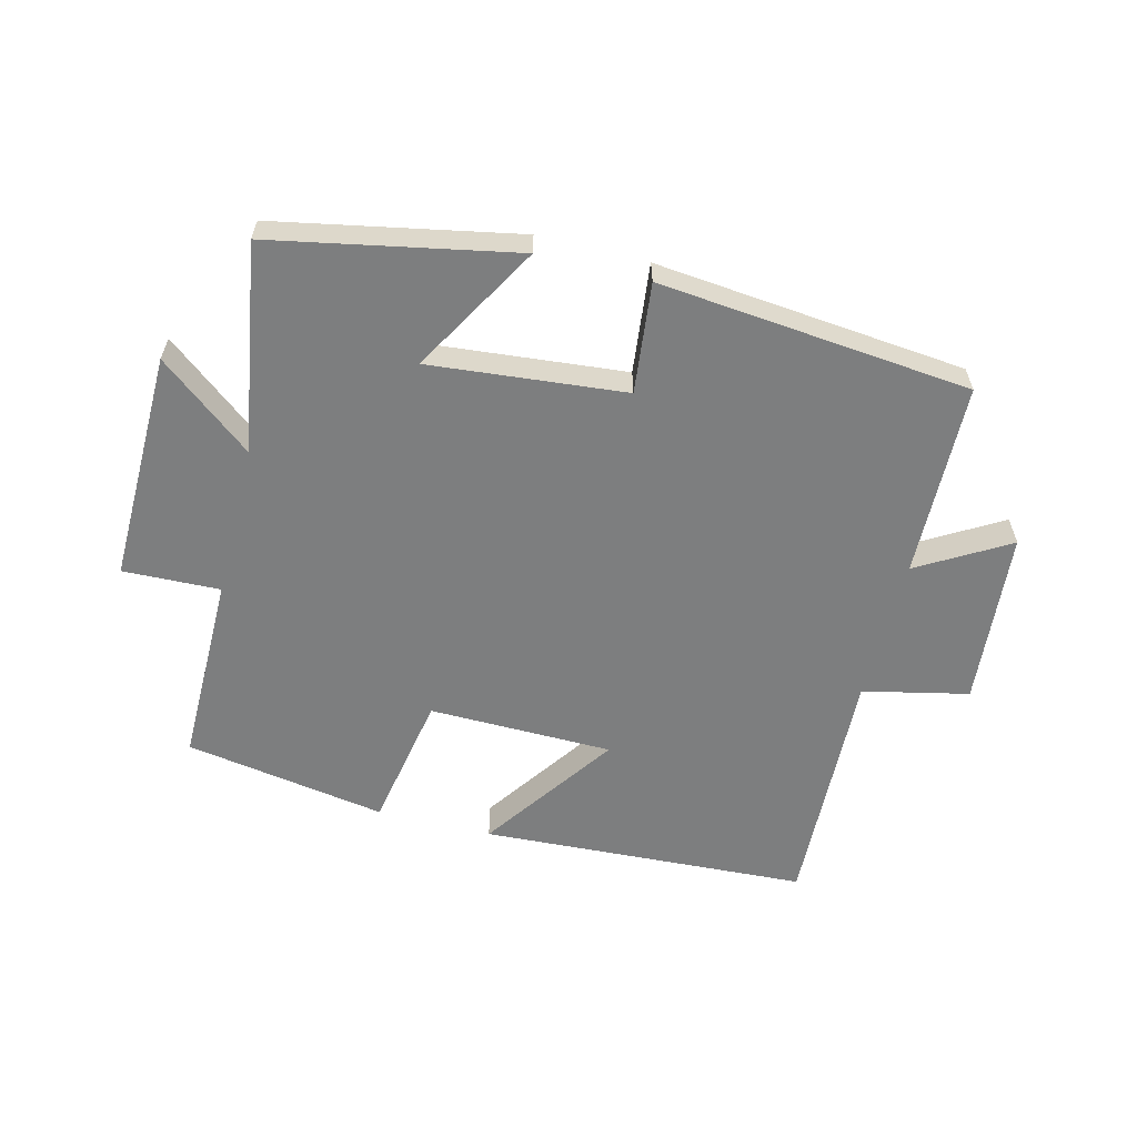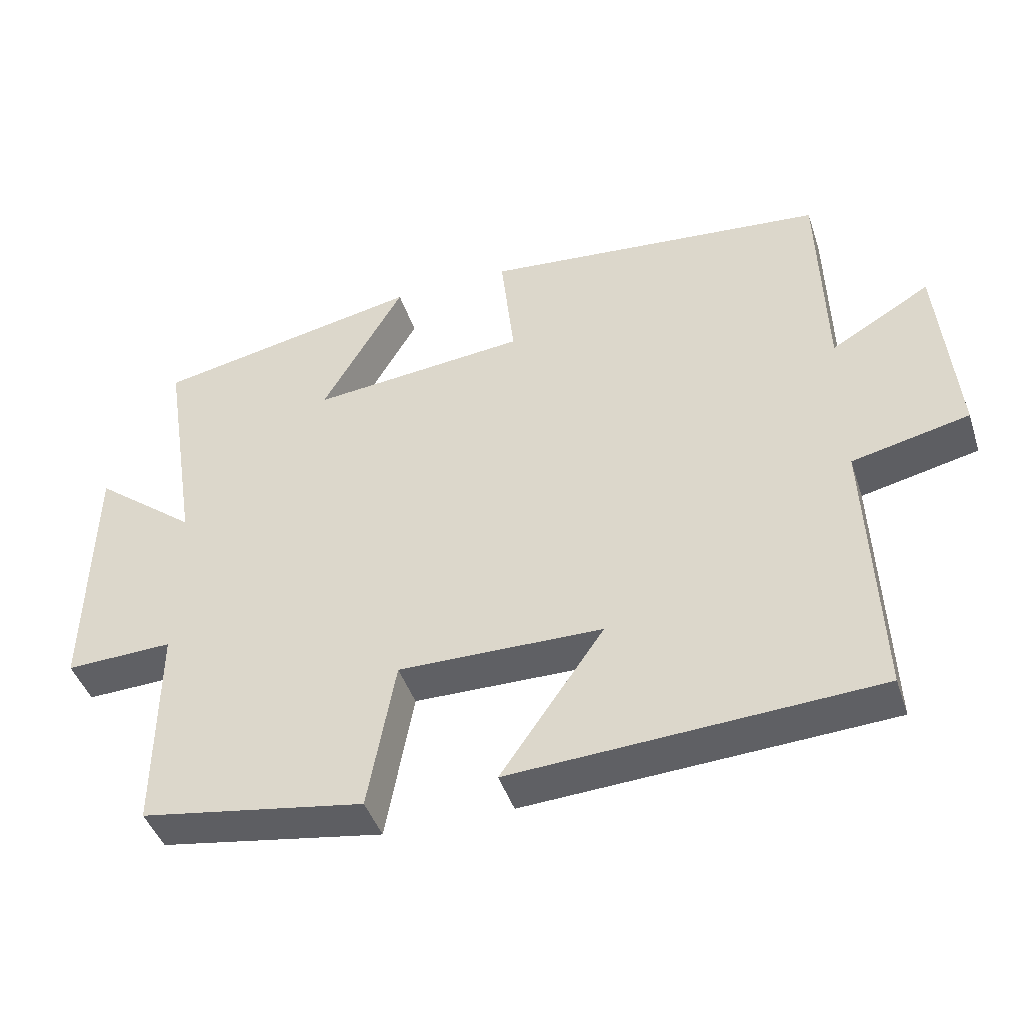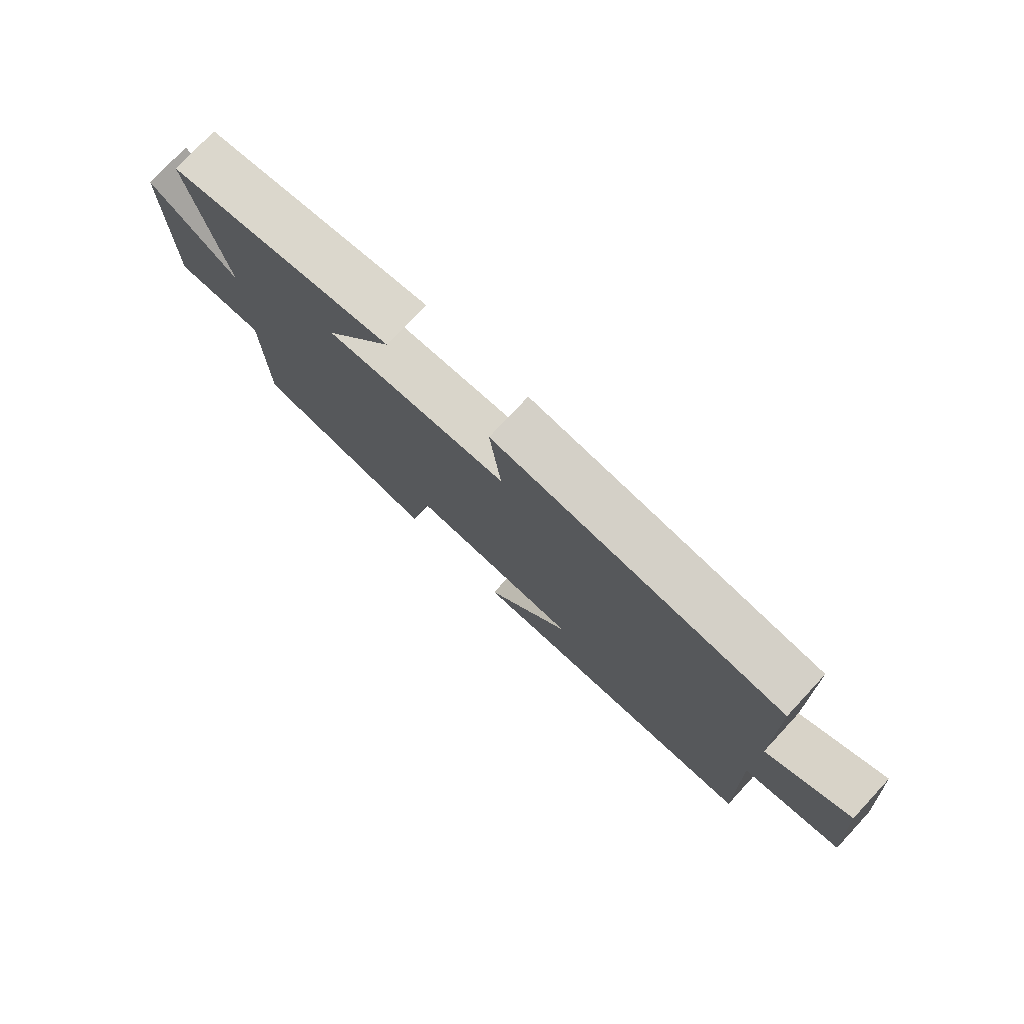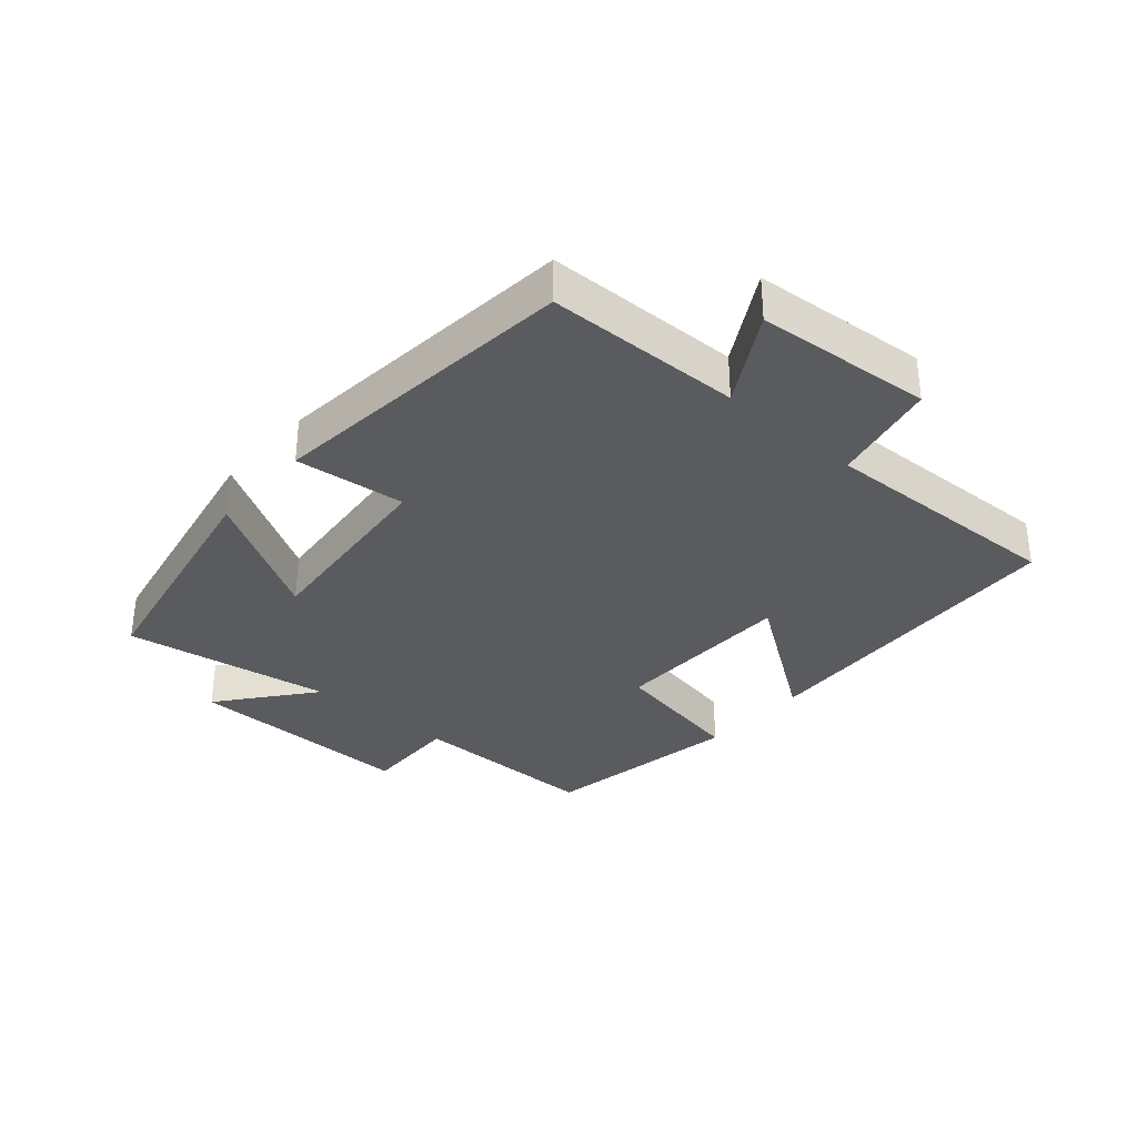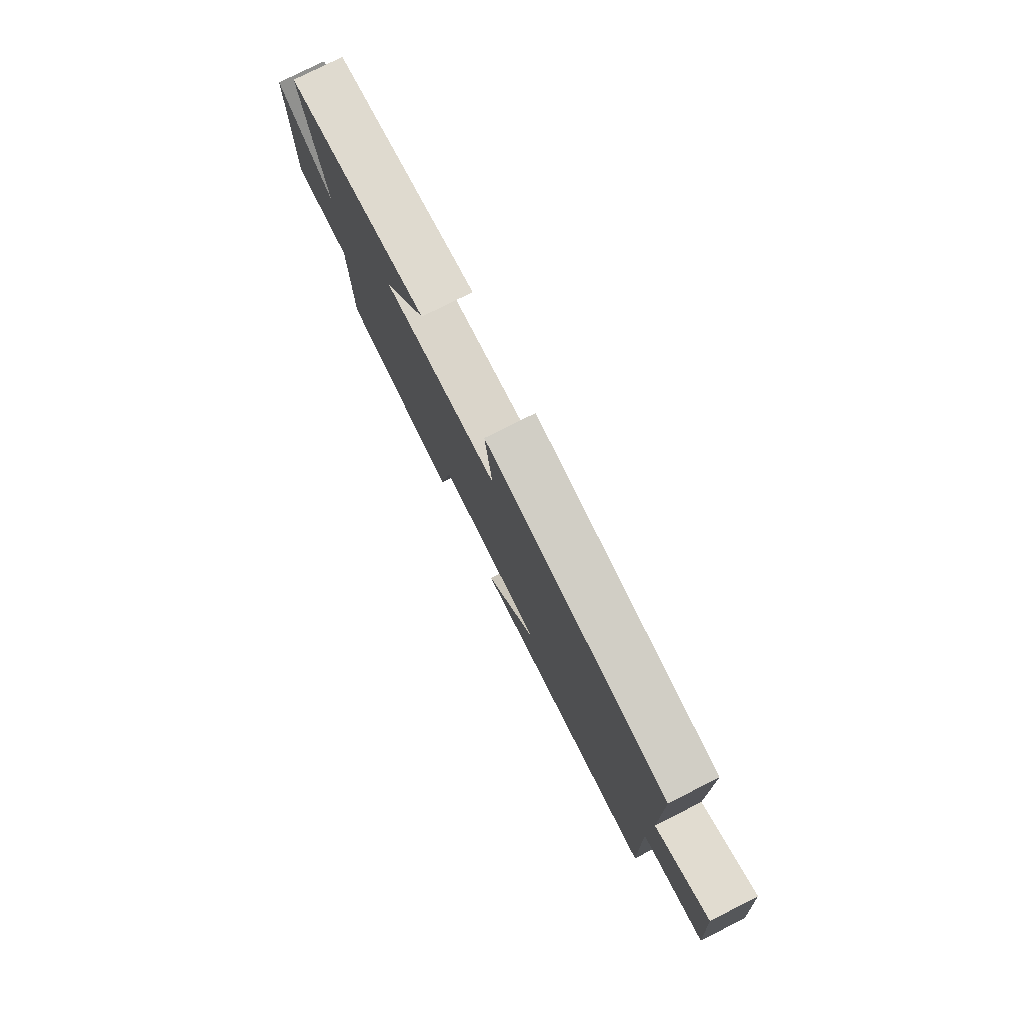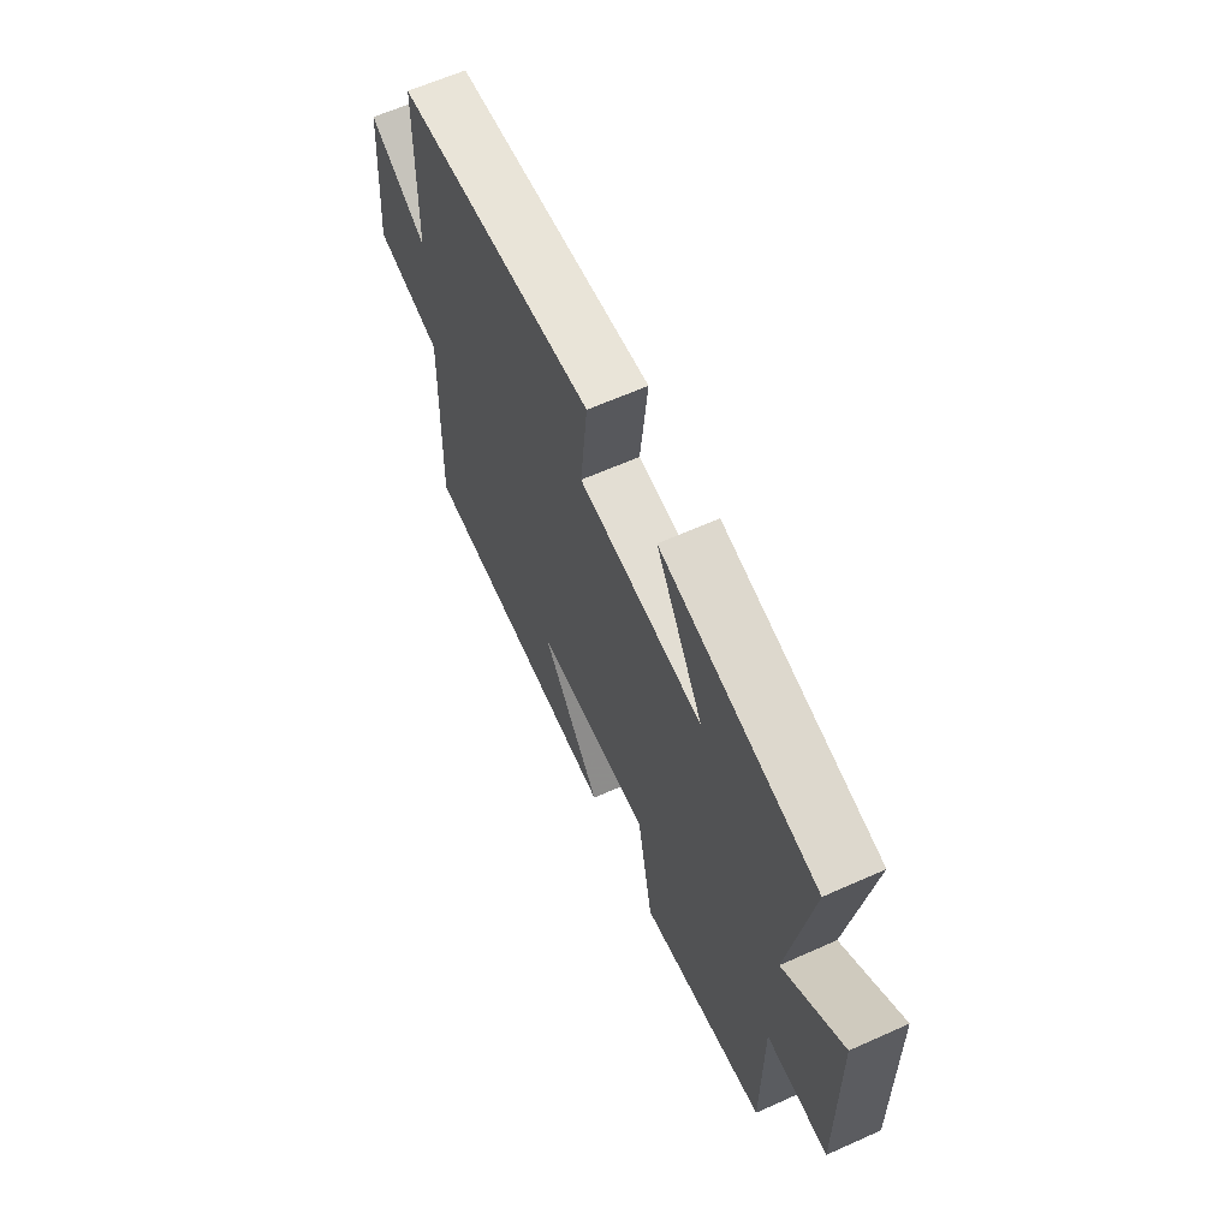
<metadata>
{"format":"obj","ext":"obj","renderer":"f3d","projection":"perspective","resolution":1024,"background":"white","views":[{"elev":-59.3,"azim":-14.2,"up":"+Y"},{"elev":-44.1,"azim":17.9,"up":"+Z"},{"elev":77.0,"azim":43.0,"up":"+Z"},{"elev":-33.3,"azim":48.7,"up":"+Y"},{"elev":78.4,"azim":63.3,"up":"+Z"},{"elev":62.8,"azim":-114.4,"up":"+Z"}]}
</metadata>
<code>
v -0.553 0.07 0.425
v -0.171 0.07 0.5
v -0.288 0.07 0.297
v 0.02 0.07 0.327
v 0.001 0.07 0.5
v 0.492 0.07 0.452
v 0.5 0.07 0.146
v 0.642 0.07 0.229
v 0.666 0.07 -0.047
v 0.5 0.07 -0.084
v 0.515 0.07 -0.472
v -0.001 0.07 -0.5
v 0.146 0.07 -0.289
v -0.144 0.07 -0.285
v -0.183 0.07 -0.5
v -0.501 0.07 -0.447
v -0.5 0.07 -0.145
v -0.653 0.07 -0.15
v -0.647 0.07 0.214
v -0.5 0.07 0.097
v -0.553 0 0.425
v -0.171 0 0.5
v -0.288 0 0.297
v 0.02 0 0.327
v 0.001 0 0.5
v 0.492 0 0.452
v 0.5 0 0.146
v 0.642 0 0.229
v 0.666 0 -0.047
v 0.5 0 -0.084
v 0.515 0 -0.472
v -0.001 0 -0.5
v 0.146 0 -0.289
v -0.144 0 -0.285
v -0.183 0 -0.5
v -0.501 0 -0.447
v -0.5 0 -0.145
v -0.653 0 -0.15
v -0.647 0 0.214
v -0.5 0 0.097
f 17 18 19 20
f 14 15 16 17
f 13 14 17 20
f 10 11 12 13
f 10 13 20 1
f 7 8 9 10
f 4 5 6 7
f 3 4 7 10
f 1 2 3
f 1 3 10
f 40 39 38 37
f 37 36 35 34
f 40 37 34 33
f 33 32 31 30
f 21 40 33 30
f 30 29 28 27
f 27 26 25 24
f 30 27 24 23
f 23 22 21
f 30 23 21
f 1 21 22 2
f 2 22 23 3
f 3 23 24 4
f 4 24 25 5
f 5 25 26 6
f 6 26 27 7
f 7 27 28 8
f 8 28 29 9
f 9 29 30 10
f 10 30 31 11
f 11 31 32 12
f 12 32 33 13
f 13 33 34 14
f 14 34 35 15
f 15 35 36 16
f 16 36 37 17
f 17 37 38 18
f 18 38 39 19
f 19 39 40 20
f 20 40 21 1

</code>
